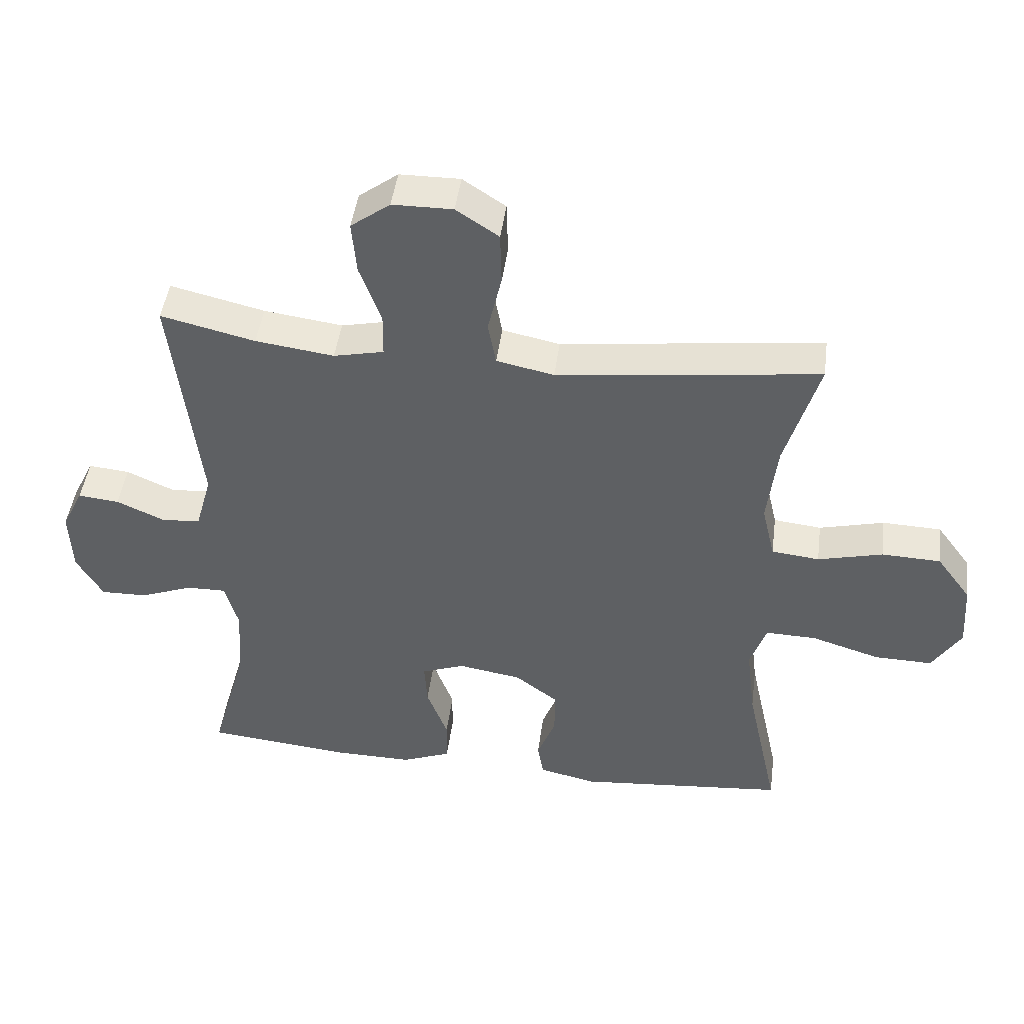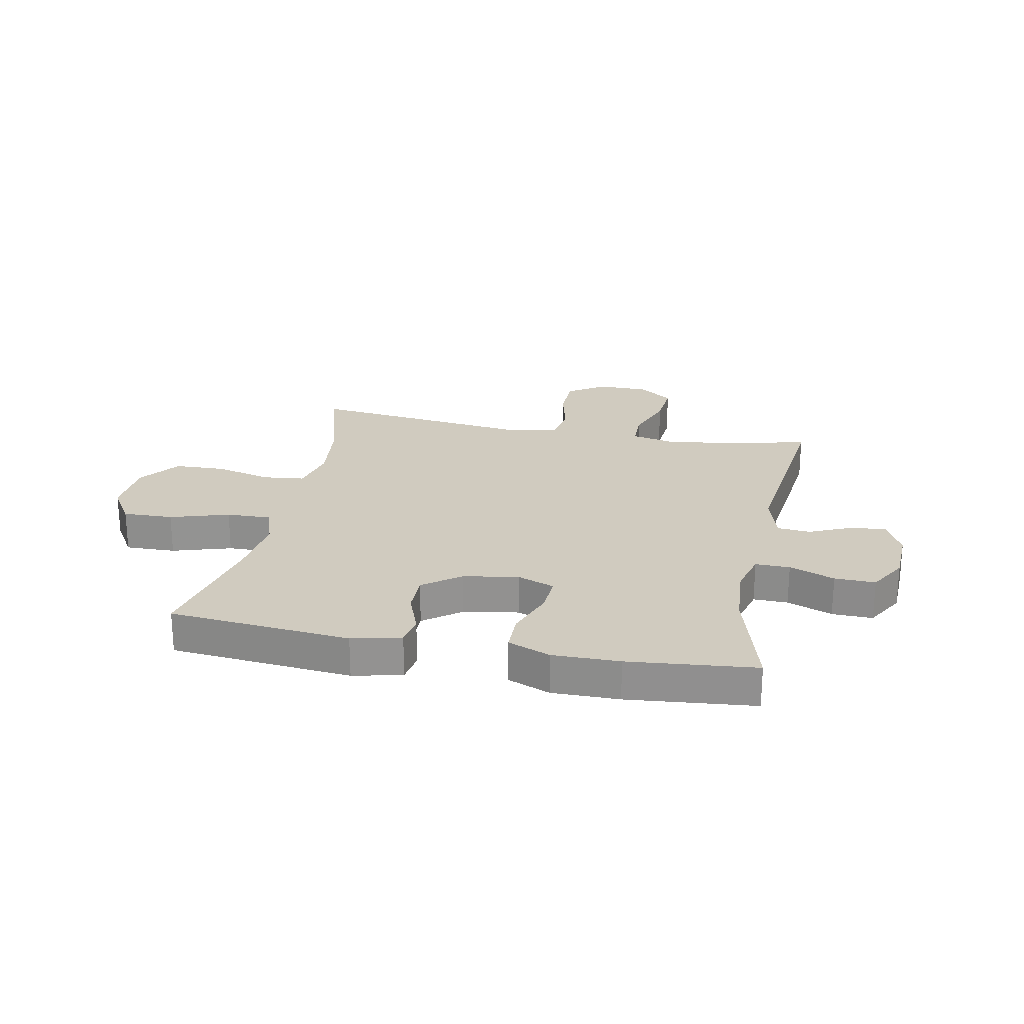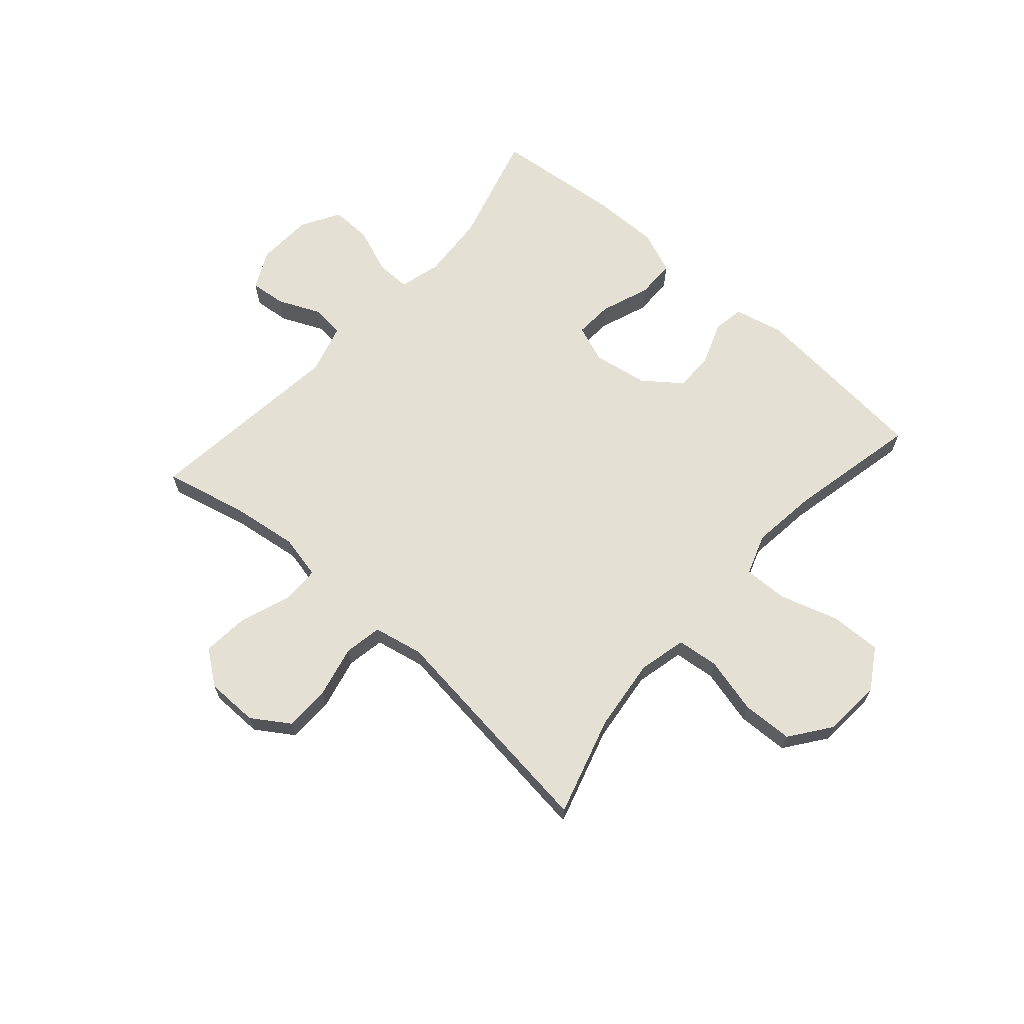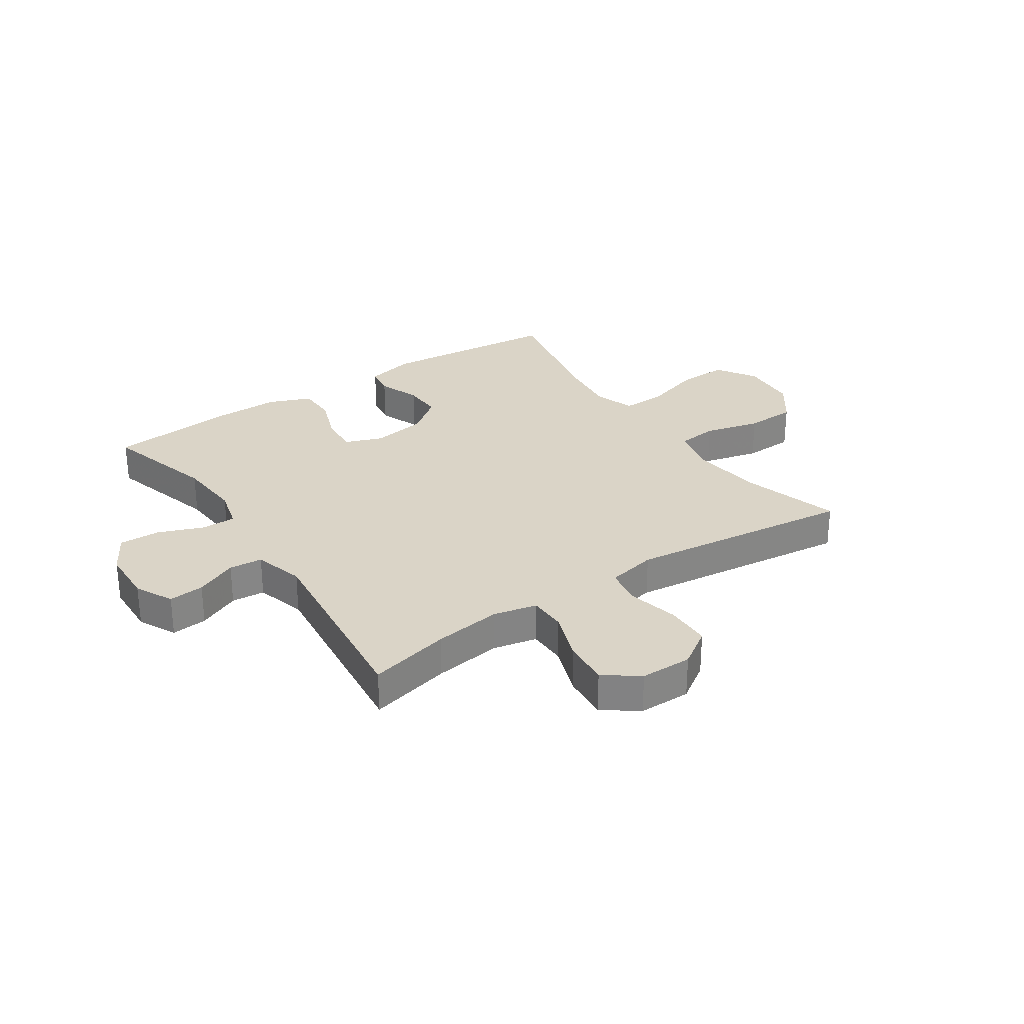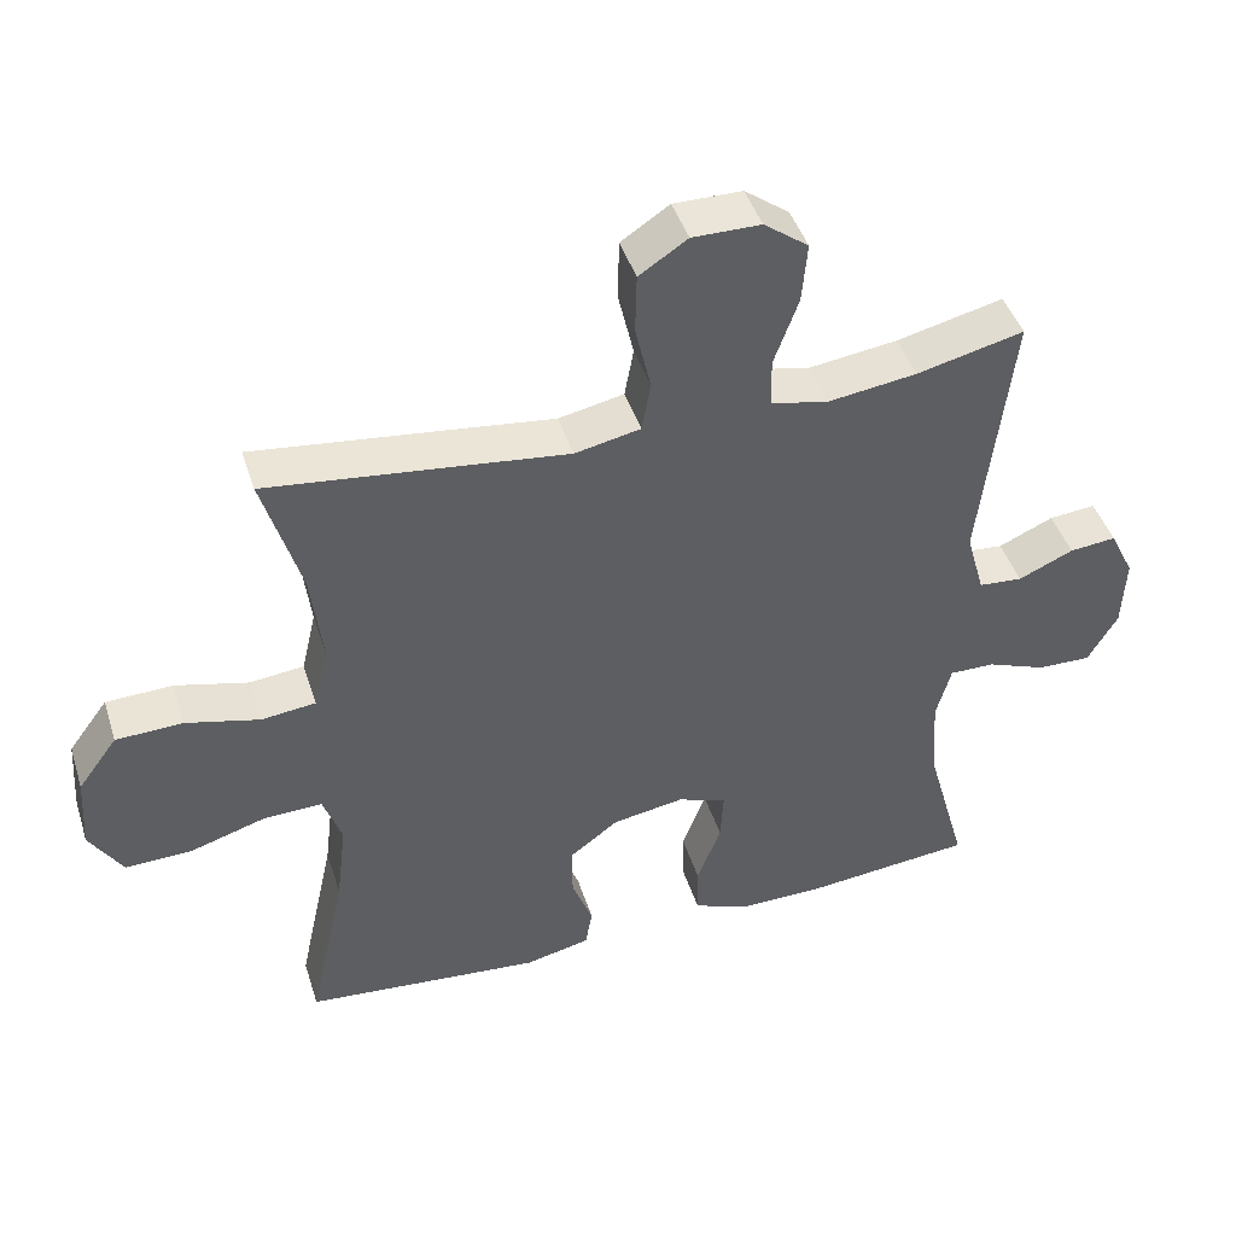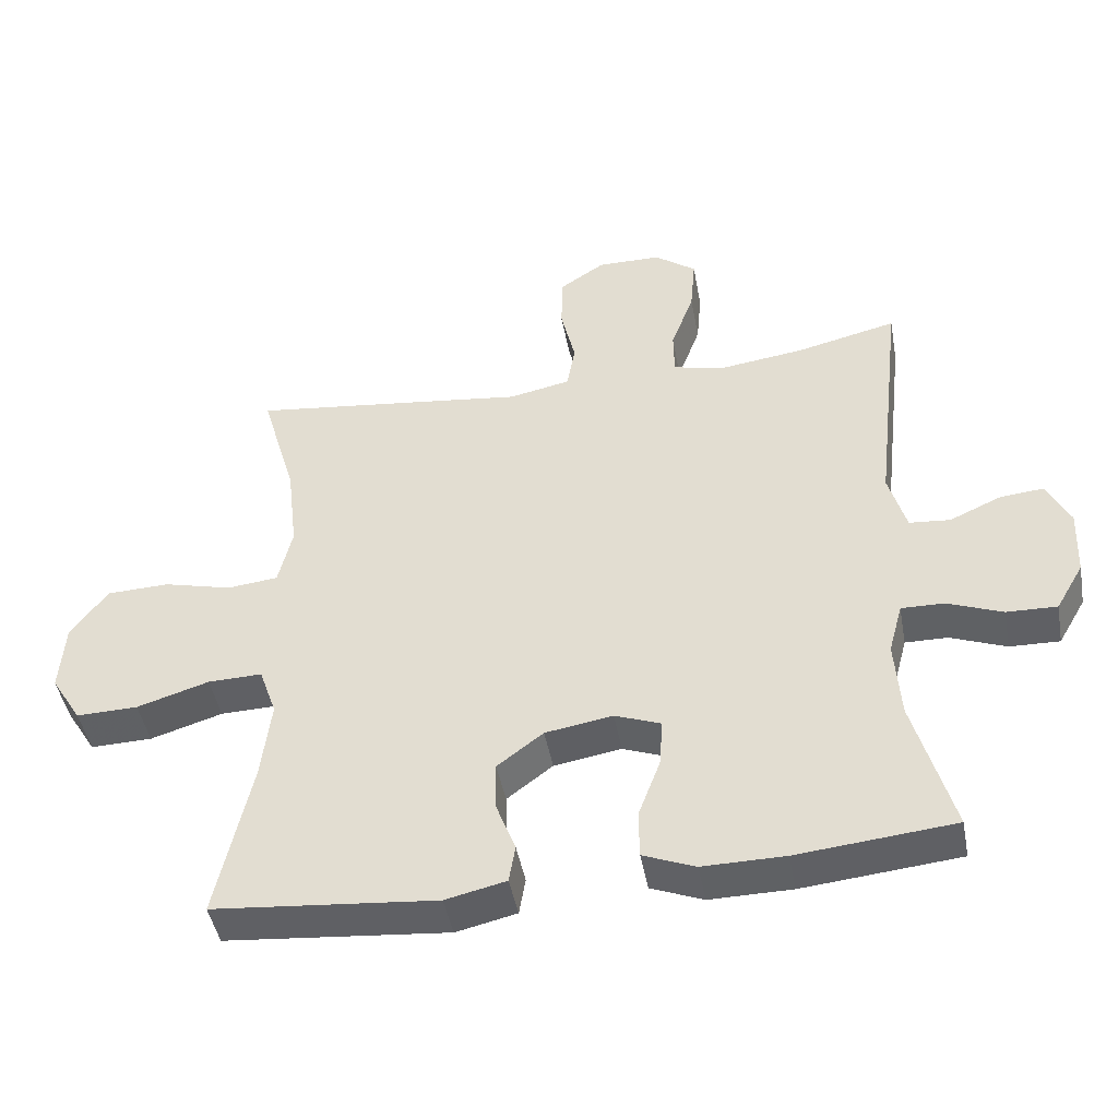
<metadata>
{"format":"obj","ext":"obj","renderer":"f3d","projection":"perspective","resolution":1024,"background":"white","views":[{"elev":45.9,"azim":7.5,"up":"+Z"},{"elev":23.7,"azim":-168.8,"up":"+Y"},{"elev":66.1,"azim":41.4,"up":"+Y"},{"elev":28.9,"azim":-34.1,"up":"+Y"},{"elev":44.7,"azim":162.6,"up":"+Z"},{"elev":-45.4,"azim":-169.6,"up":"+Z"}]}
</metadata>
<code>
v 0.5 0.07 0.5
v 0.449 0.07 0.326
v 0.434 0.07 0.198
v 0.454 0.07 0.113
v 0.527 0.07 0.105
v 0.626 0.07 0.13
v 0.716 0.07 0.127
v 0.769 0.07 0.055
v 0.776 0.07 -0.047
v 0.732 0.07 -0.118
v 0.643 0.07 -0.116
v 0.539 0.07 -0.084
v 0.461 0.07 -0.082
v 0.436 0.07 -0.154
v 0.45 0.07 -0.269
v 0.5 0.07 -0.5
v 0.179 0.07 -0.53
v 0.092 0.07 -0.51
v 0.083 0.07 -0.456
v 0.111 0.07 -0.382
v 0.112 0.07 -0.311
v 0.046 0.07 -0.261
v -0.051 0.07 -0.245
v -0.117 0.07 -0.27
v -0.113 0.07 -0.338
v -0.081 0.07 -0.424
v -0.082 0.07 -0.493
v -0.157 0.07 -0.523
v -0.275 0.07 -0.522
v -0.5 0.07 -0.5
v -0.444 0.07 -0.3
v -0.436 0.07 -0.185
v -0.456 0.07 -0.111
v -0.517 0.07 -0.112
v -0.597 0.07 -0.143
v -0.669 0.07 -0.145
v -0.709 0.07 -0.076
v -0.713 0.07 0.022
v -0.68 0.07 0.089
v -0.617 0.07 0.083
v -0.543 0.07 0.05
v -0.484 0.07 0.055
v -0.459 0.07 0.144
v -0.5 0.07 0.5
v -0.356 0.07 0.466
v -0.236 0.07 0.45
v -0.159 0.07 0.467
v -0.158 0.07 0.533
v -0.191 0.07 0.624
v -0.198 0.07 0.705
v -0.138 0.07 0.75
v -0.046 0.07 0.751
v 0.019 0.07 0.708
v 0.021 0.07 0.627
v 0 0.07 0.536
v 0.012 0.07 0.469
v 0.1 0.07 0.451
v 0.229 0.07 0.467
v 0.5 0 0.5
v 0.449 0 0.326
v 0.434 0 0.198
v 0.454 0 0.113
v 0.527 0 0.105
v 0.626 0 0.13
v 0.716 0 0.127
v 0.769 0 0.055
v 0.776 0 -0.047
v 0.732 0 -0.118
v 0.643 0 -0.116
v 0.539 0 -0.084
v 0.461 0 -0.082
v 0.436 0 -0.154
v 0.45 0 -0.269
v 0.5 0 -0.5
v 0.179 0 -0.53
v 0.092 0 -0.51
v 0.083 0 -0.456
v 0.111 0 -0.382
v 0.112 0 -0.311
v 0.046 0 -0.261
v -0.051 0 -0.245
v -0.117 0 -0.27
v -0.113 0 -0.338
v -0.081 0 -0.424
v -0.082 0 -0.493
v -0.157 0 -0.523
v -0.275 0 -0.522
v -0.5 0 -0.5
v -0.444 0 -0.3
v -0.436 0 -0.185
v -0.456 0 -0.111
v -0.517 0 -0.112
v -0.597 0 -0.143
v -0.669 0 -0.145
v -0.709 0 -0.076
v -0.713 0 0.022
v -0.68 0 0.089
v -0.617 0 0.083
v -0.543 0 0.05
v -0.484 0 0.055
v -0.459 0 0.144
v -0.5 0 0.5
v -0.356 0 0.466
v -0.236 0 0.45
v -0.159 0 0.467
v -0.158 0 0.533
v -0.191 0 0.624
v -0.198 0 0.705
v -0.138 0 0.75
v -0.046 0 0.751
v 0.019 0 0.708
v 0.021 0 0.627
v 0 0 0.536
v 0.012 0 0.469
v 0.1 0 0.451
v 0.229 0 0.467
f 57 58 1 2
f 56 57 2 3
f 52 53 54 55
f 52 55 56
f 51 52 56
f 48 49 50 51
f 47 48 51 56
f 46 47 56 3
f 43 44 45
f 42 43 45 46
f 38 39 40 41
f 38 41 42
f 37 38 42
f 34 35 36 37
f 33 34 37 42
f 32 33 42 46
f 28 29 30 31
f 25 26 27 28
f 24 25 28 31
f 23 24 31 32
f 17 18 19 20
f 15 16 17 20
f 14 15 20 21
f 13 14 21 22
f 9 10 11 12
f 9 12 13
f 8 9 13
f 5 6 7 8
f 4 5 8 13
f 23 32 46 3
f 13 22 23
f 3 4 13 23
f 60 59 116 115
f 61 60 115 114
f 113 112 111 110
f 114 113 110
f 114 110 109
f 109 108 107 106
f 114 109 106 105
f 61 114 105 104
f 103 102 101
f 104 103 101 100
f 99 98 97 96
f 100 99 96
f 100 96 95
f 95 94 93 92
f 100 95 92 91
f 104 100 91 90
f 89 88 87 86
f 86 85 84 83
f 89 86 83 82
f 90 89 82 81
f 78 77 76 75
f 78 75 74 73
f 79 78 73 72
f 80 79 72 71
f 70 69 68 67
f 71 70 67
f 71 67 66
f 66 65 64 63
f 71 66 63 62
f 61 104 90 81
f 81 80 71
f 81 71 62 61
f 1 59 60 2
f 2 60 61 3
f 3 61 62 4
f 4 62 63 5
f 5 63 64 6
f 6 64 65 7
f 7 65 66 8
f 8 66 67 9
f 9 67 68 10
f 10 68 69 11
f 11 69 70 12
f 12 70 71 13
f 13 71 72 14
f 14 72 73 15
f 15 73 74 16
f 16 74 75 17
f 17 75 76 18
f 18 76 77 19
f 19 77 78 20
f 20 78 79 21
f 21 79 80 22
f 22 80 81 23
f 23 81 82 24
f 24 82 83 25
f 25 83 84 26
f 26 84 85 27
f 27 85 86 28
f 28 86 87 29
f 29 87 88 30
f 30 88 89 31
f 31 89 90 32
f 32 90 91 33
f 33 91 92 34
f 34 92 93 35
f 35 93 94 36
f 36 94 95 37
f 37 95 96 38
f 38 96 97 39
f 39 97 98 40
f 40 98 99 41
f 41 99 100 42
f 42 100 101 43
f 43 101 102 44
f 44 102 103 45
f 45 103 104 46
f 46 104 105 47
f 47 105 106 48
f 48 106 107 49
f 49 107 108 50
f 50 108 109 51
f 51 109 110 52
f 52 110 111 53
f 53 111 112 54
f 54 112 113 55
f 55 113 114 56
f 56 114 115 57
f 57 115 116 58
f 58 116 59 1

</code>
